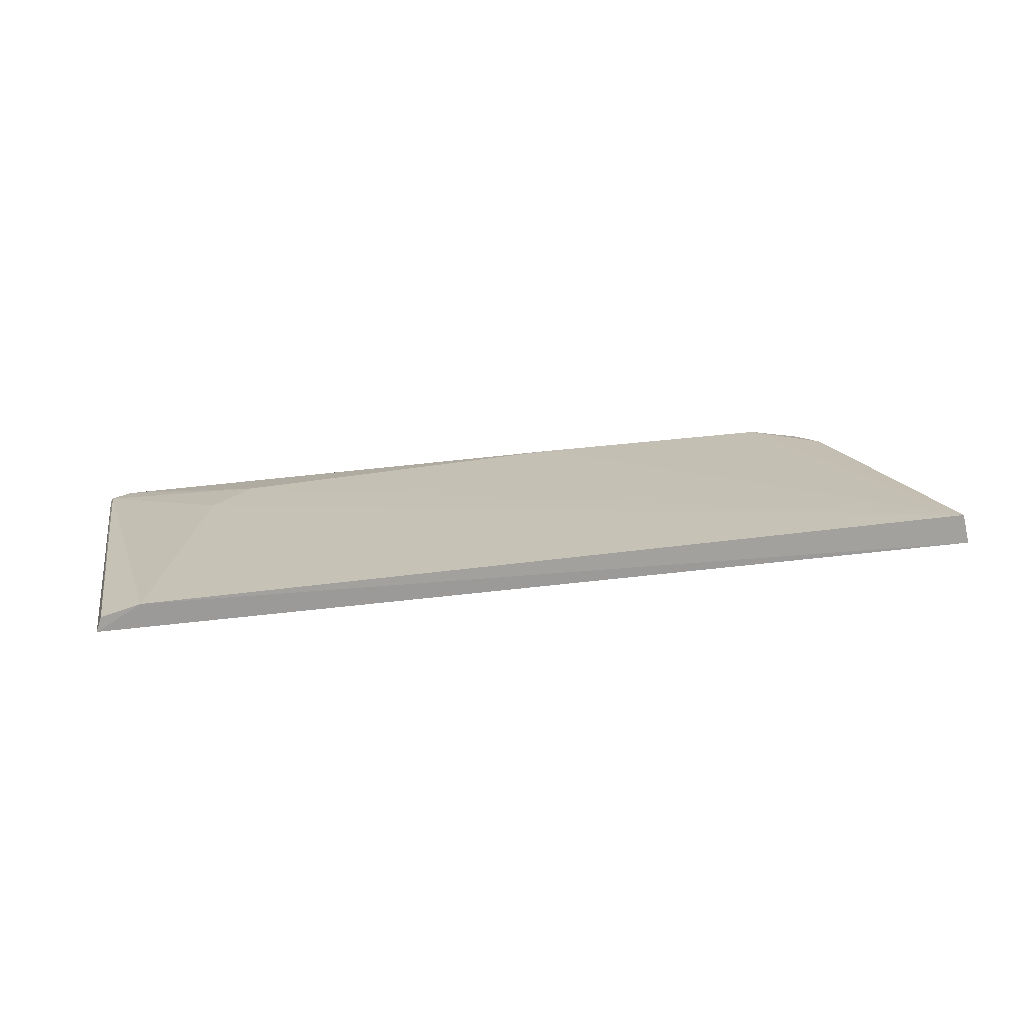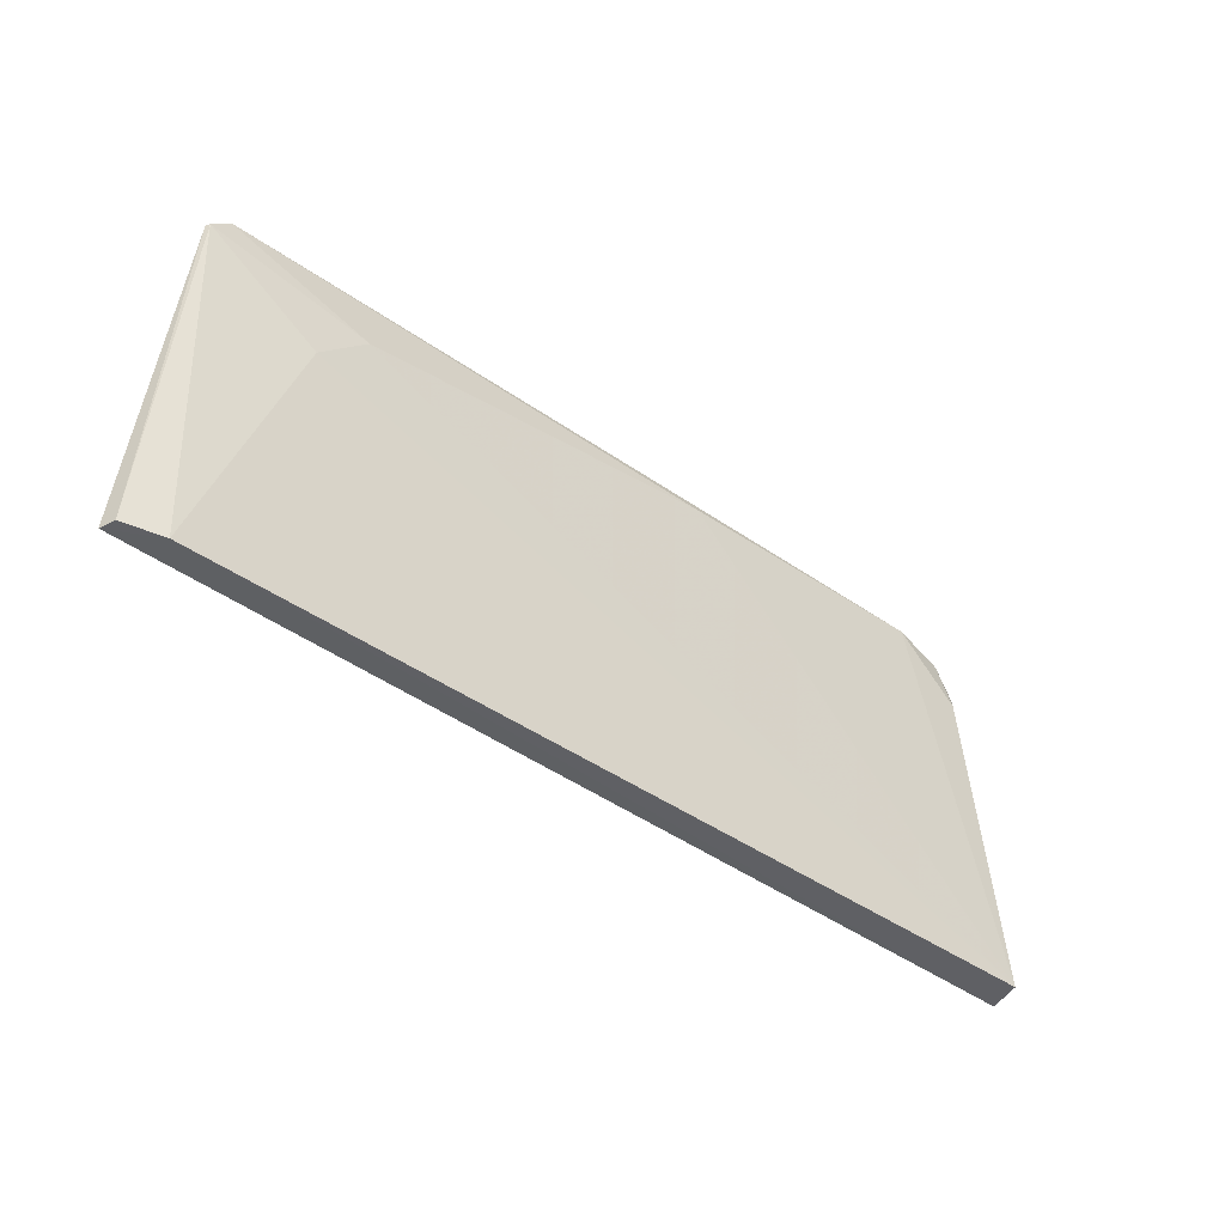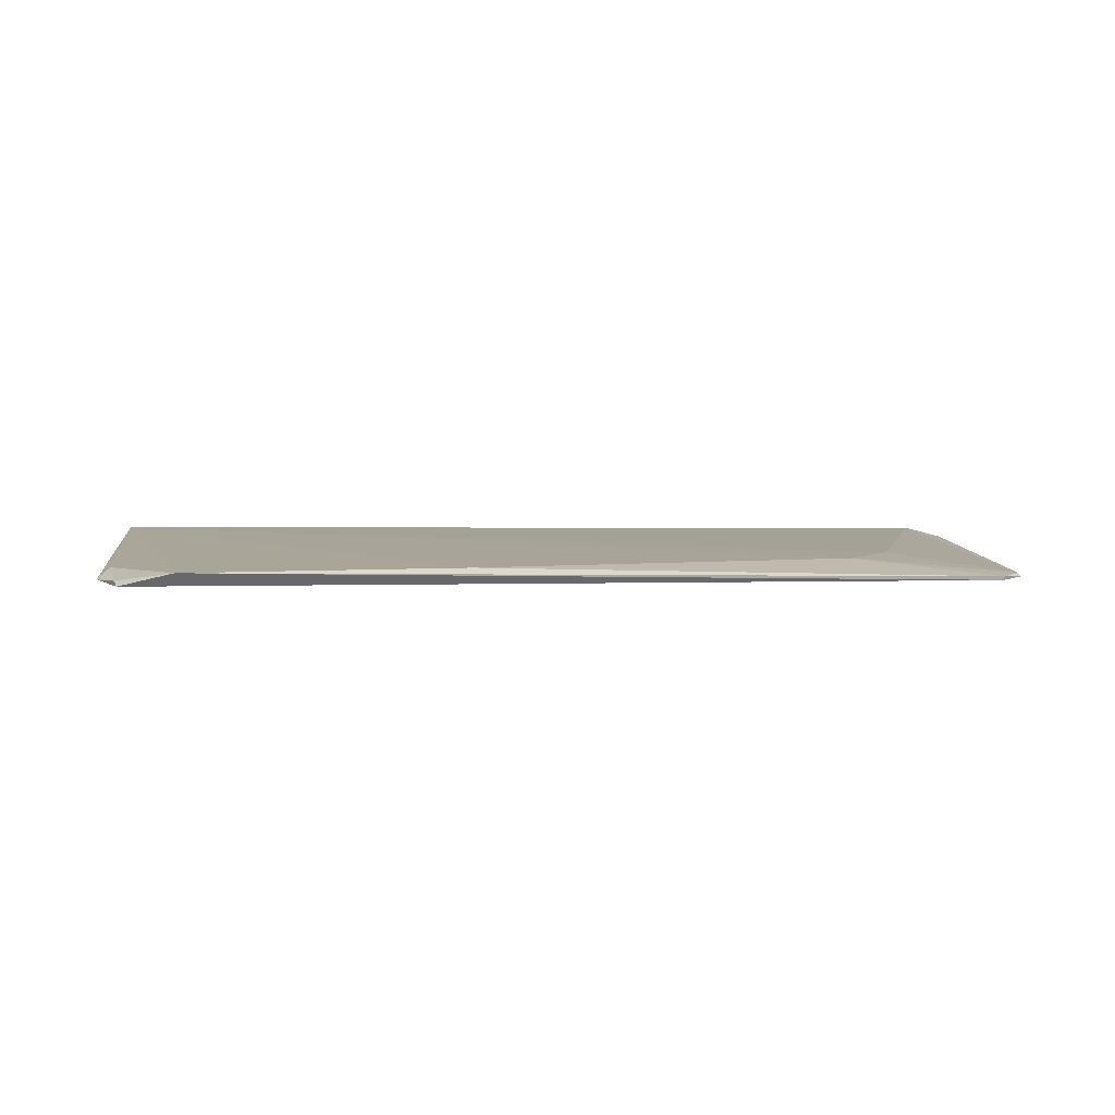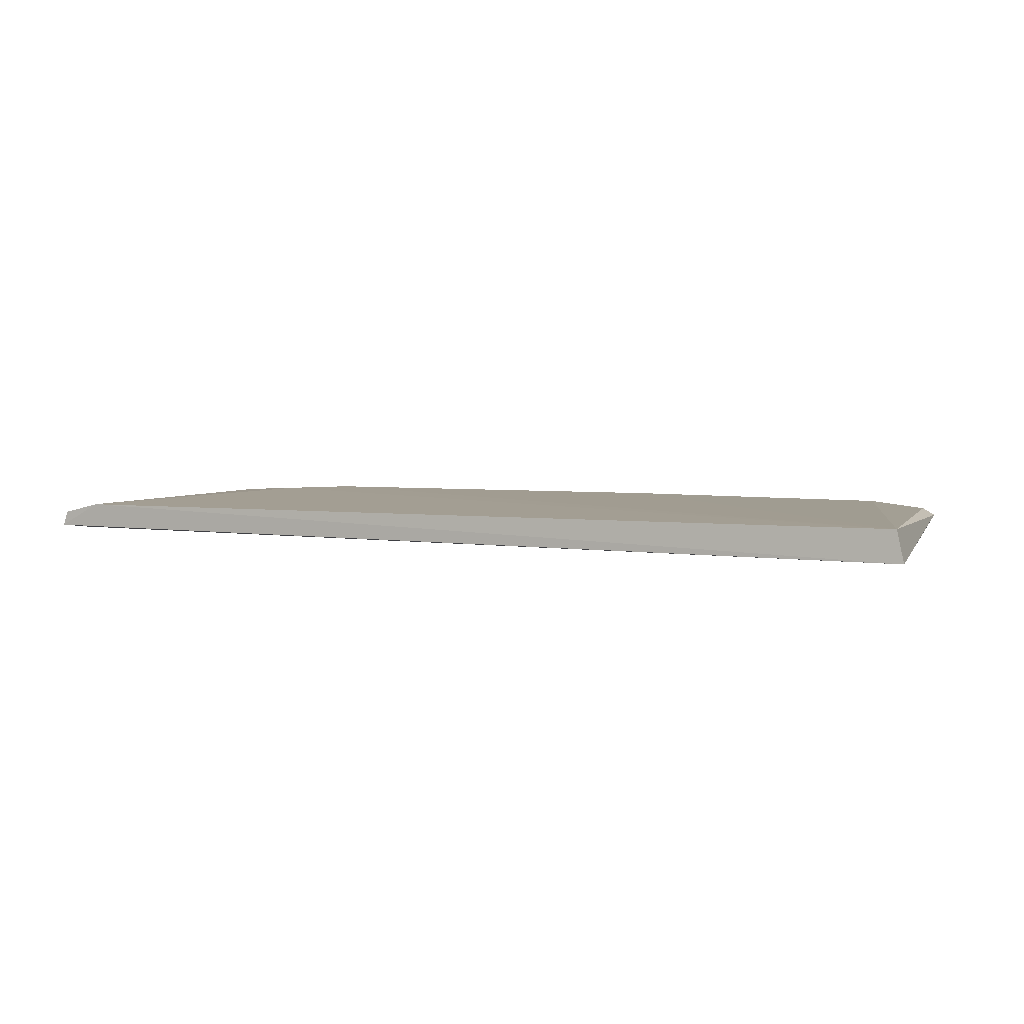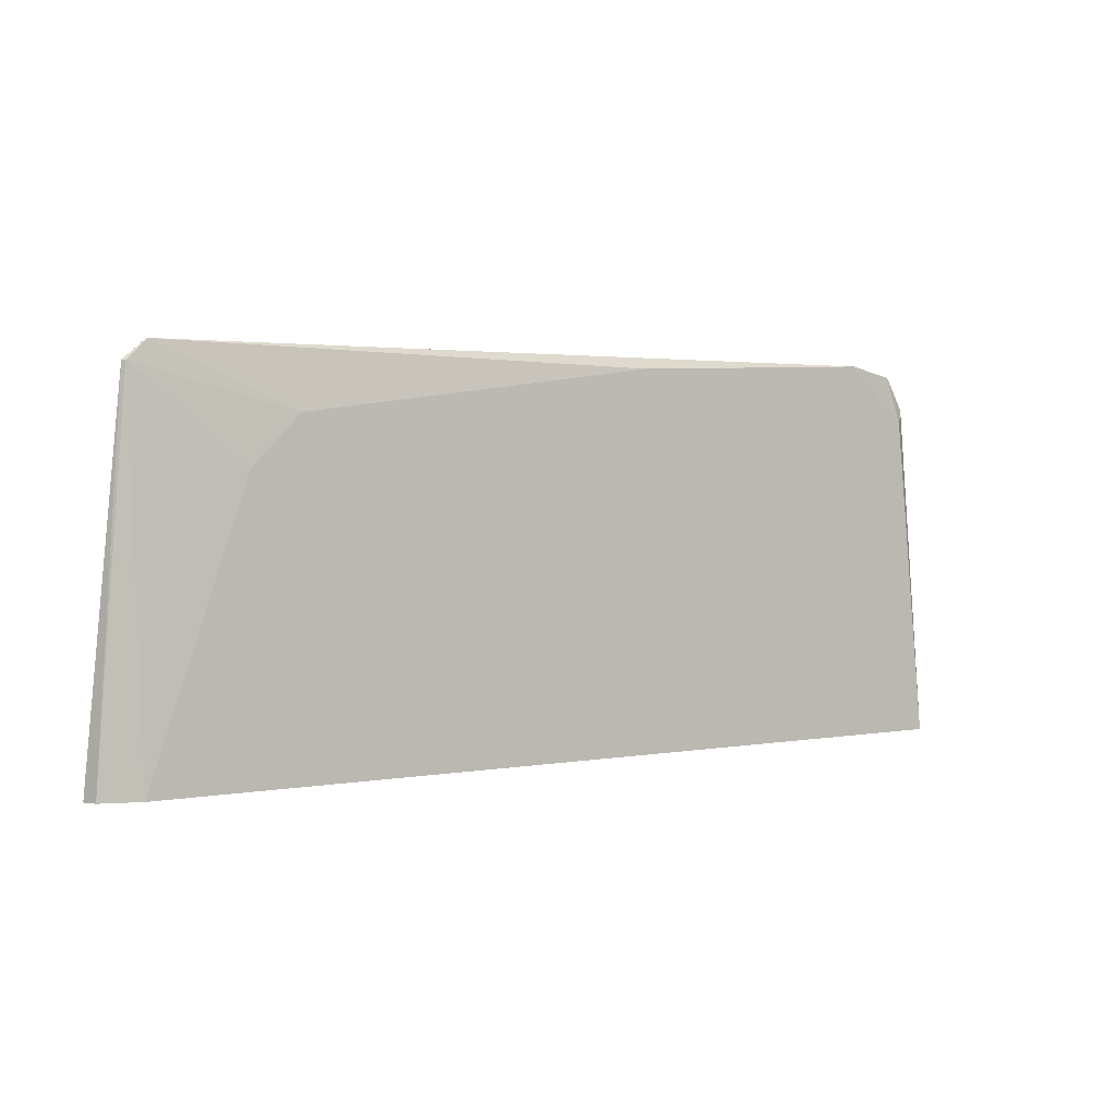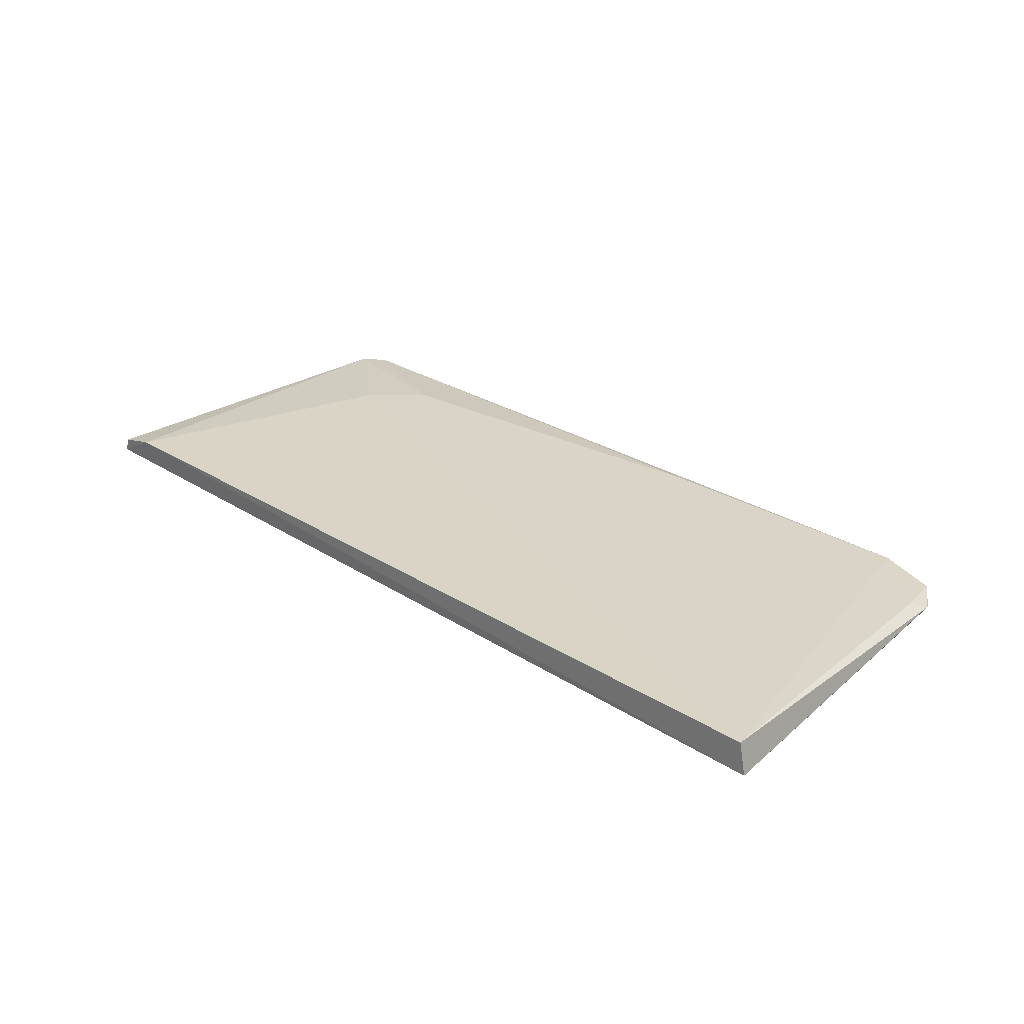
<metadata>
{"format":"obj","ext":"obj","renderer":"f3d","projection":"perspective","resolution":1024,"background":"white","views":[{"elev":19.6,"azim":164.8,"up":"+Y"},{"elev":-42.5,"azim":139.0,"up":"+Z"},{"elev":5.8,"azim":-5.4,"up":"+Y"},{"elev":5.8,"azim":-158.5,"up":"+Y"},{"elev":1.9,"azim":144.4,"up":"+Z"},{"elev":29.5,"azim":-136.8,"up":"+Y"}]}
</metadata>
<code>
v 0.03757 0.02157 0.1467
v 0.03954 0.02136 0.145
v 0.03856 0.02283 0.1126
v -0.04054 0.02354 0.1127
v -0.03749 0.02144 0.1461
v 0.02535 0.02273 0.1414
v 0.03934 0.02169 0.145
v 0.03755 0.02124 0.1466
v -0.04123 0.02064 0.1126
v 0.02977 0.02277 0.1371
v -0.03263 0.02261 0.1469
v 0.042 0.02195 0.1127
v -0.03946 0.02181 0.143
v 0.04184 0.02014 0.1157
v -0.008083 0.02269 0.1459
v 0.04244 0.02063 0.1126
v -0.03942 0.02172 0.1432
v -0.03856 0.02257 0.1416
v -0.03763 0.02191 0.146
f 7 1 2
f 7 6 1
f 8 2 1
f 9 4 3
f 10 3 4
f 10 4 6
f 10 7 3
f 10 6 7
f 11 8 1
f 11 5 8
f 12 7 2
f 12 3 7
f 13 4 9
f 14 8 5
f 14 5 9
f 14 2 8
f 15 11 1
f 15 1 6
f 15 6 4
f 15 4 11
f 16 9 3
f 16 3 12
f 16 14 9
f 16 12 2
f 16 2 14
f 17 13 9
f 17 9 5
f 18 11 4
f 18 4 13
f 19 17 5
f 19 13 17
f 19 18 13
f 19 5 11
f 19 11 18

</code>
